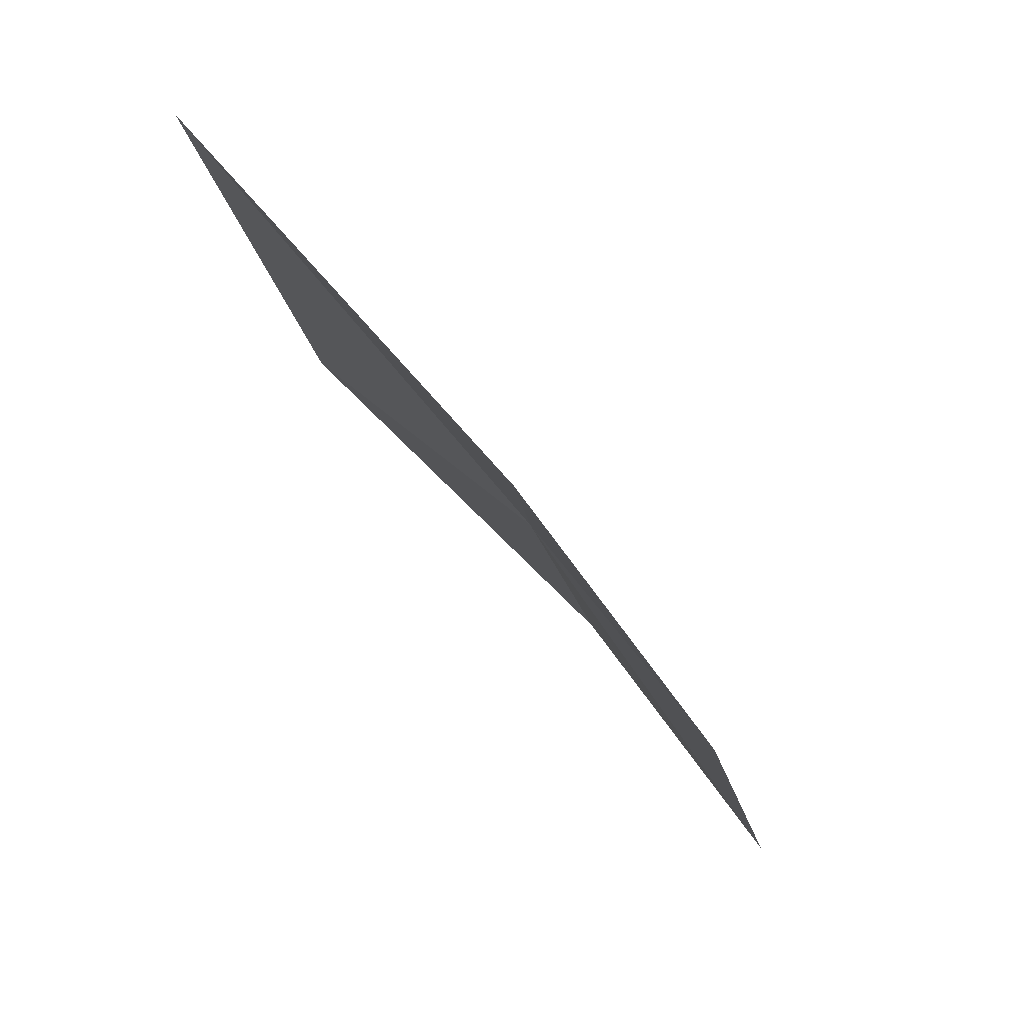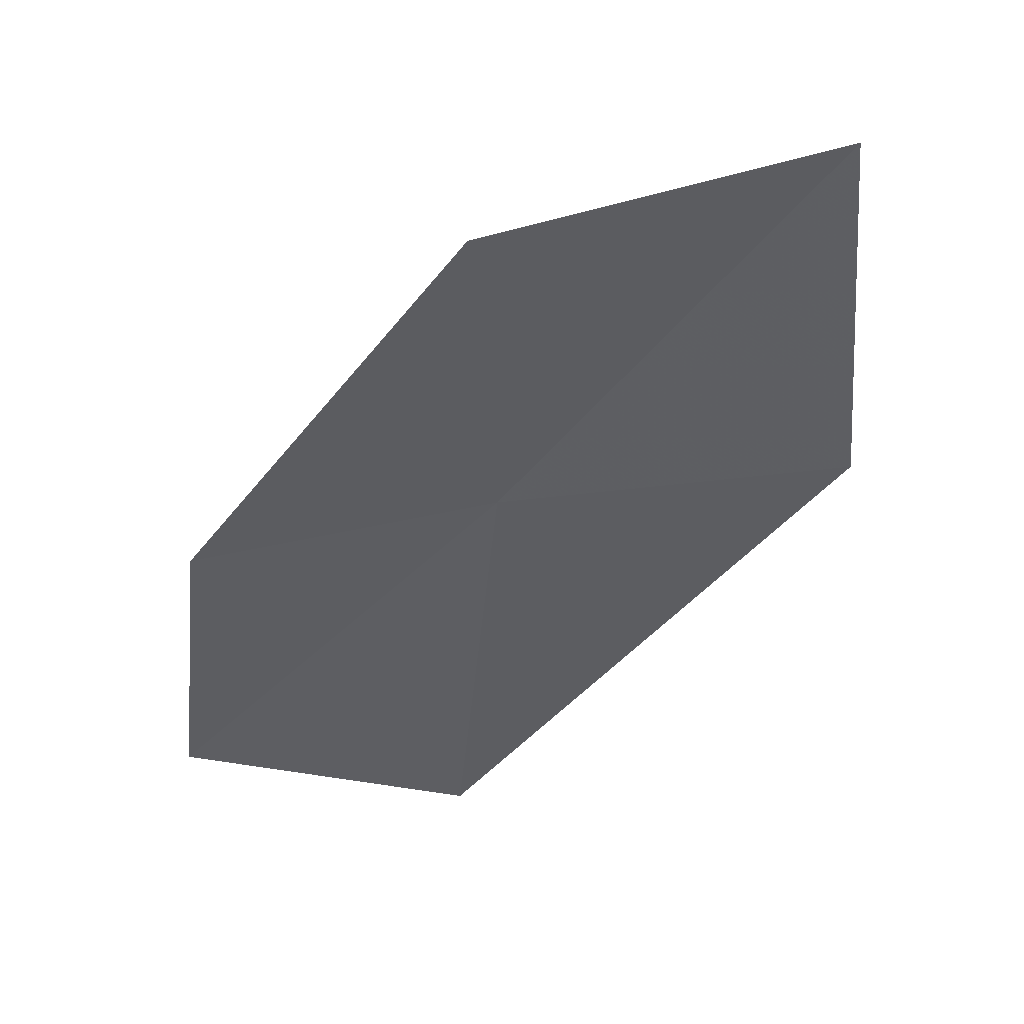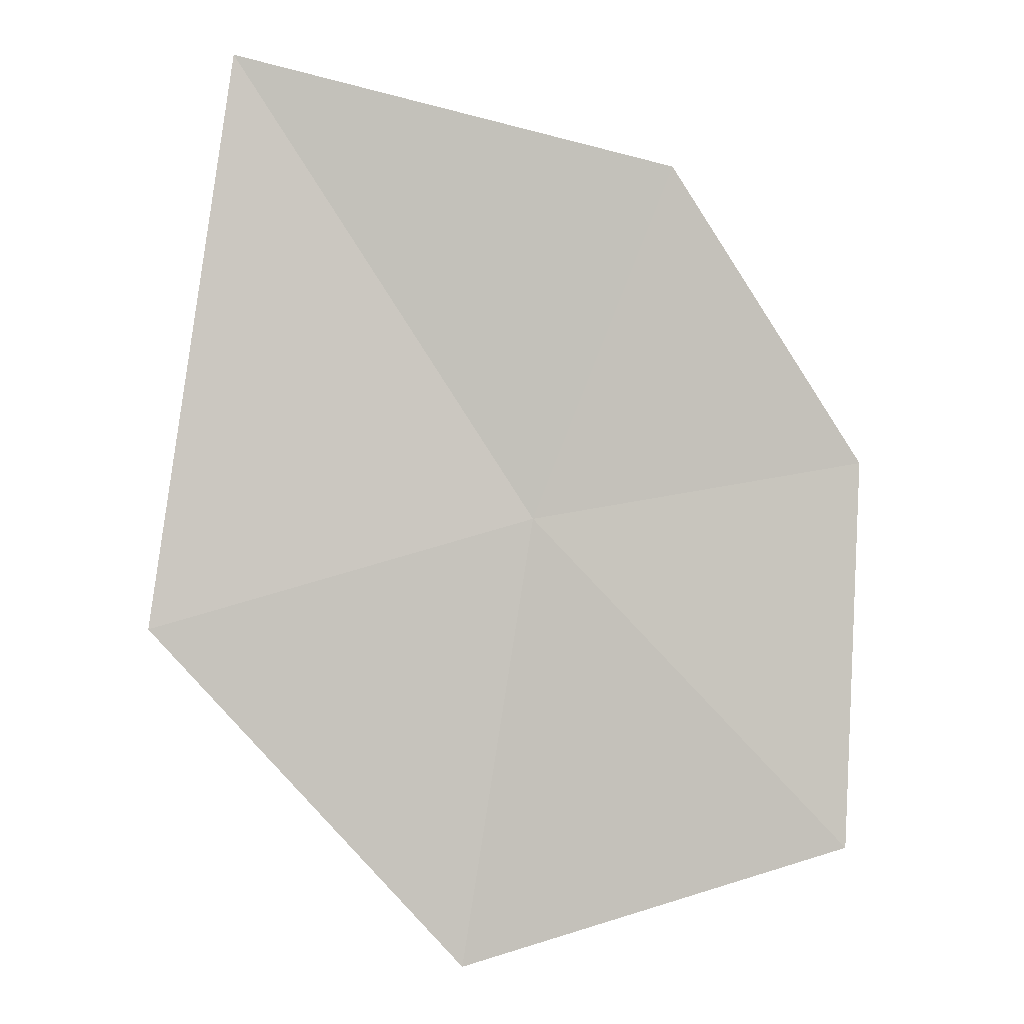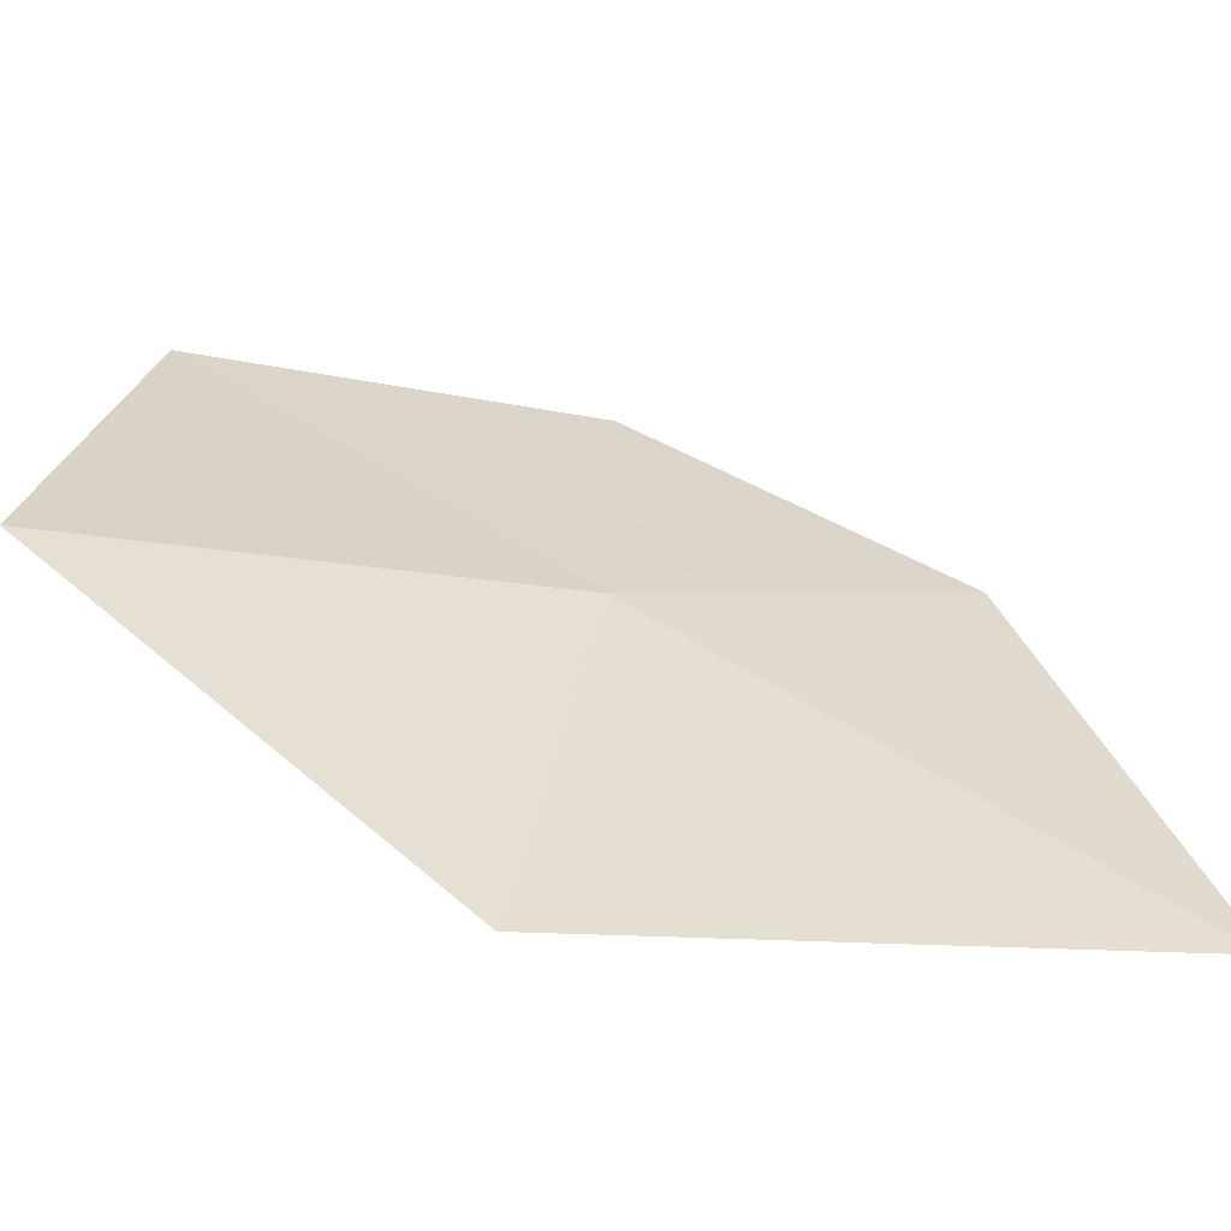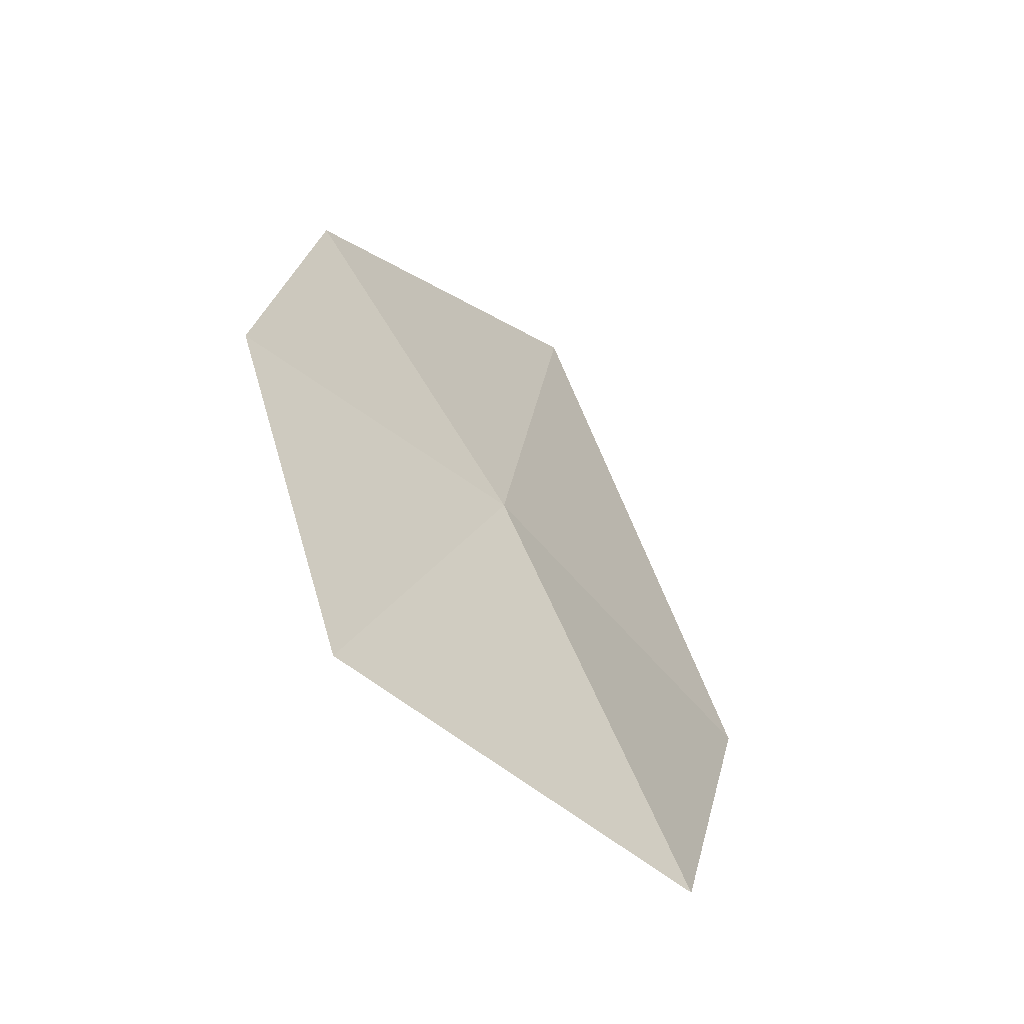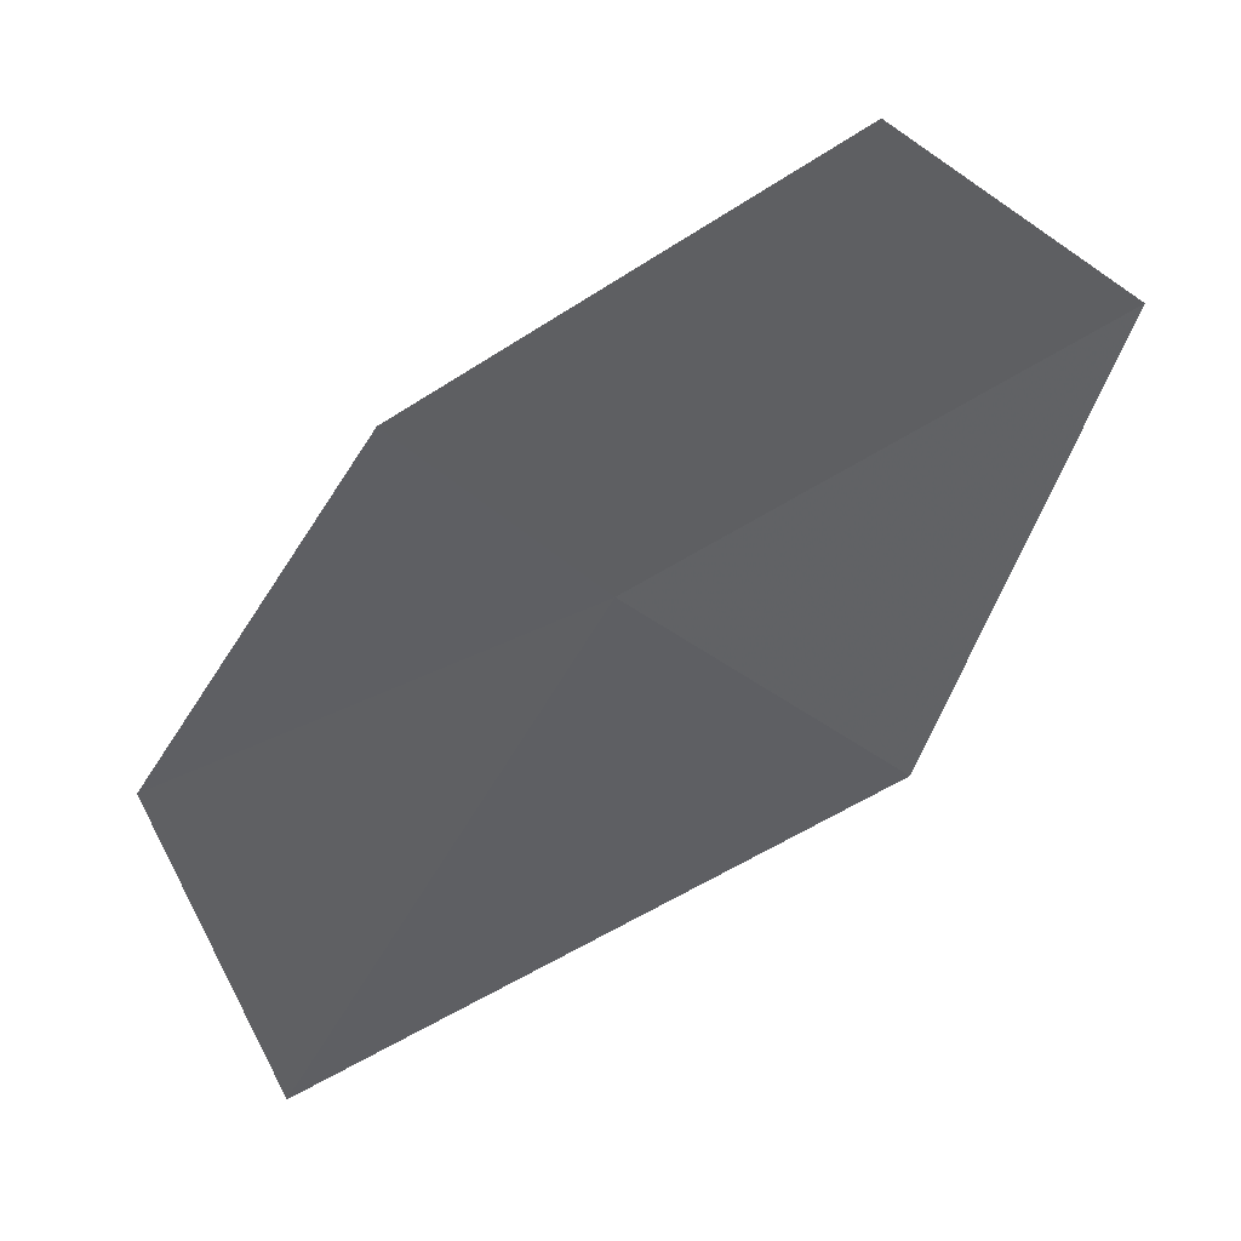
<metadata>
{"format":"obj","ext":"obj","renderer":"f3d","projection":"perspective","resolution":1024,"background":"white","views":[{"elev":54.5,"azim":-146.9,"up":"+Y"},{"elev":-28.7,"azim":-42.2,"up":"+Z"},{"elev":-19.1,"azim":161.3,"up":"+Y"},{"elev":53.0,"azim":82.9,"up":"+Z"},{"elev":-31.5,"azim":-70.0,"up":"+Y"},{"elev":-51.6,"azim":-67.2,"up":"+Z"}]}
</metadata>
<code>
v -0.2489 0.7889 1.029
v -0.3607 0.6758 1.019
v -0.2425 0.6384 1.089
v -0.3527 0.8043 0.978
v -0.1214 0.7484 1.074
v -0.2807 0.9046 0.9696
v -0.1299 0.9428 1.008
f 1 2 3
f 1 4 2
f 1 3 5
f 1 6 4
f 1 5 7
f 1 7 6

</code>
